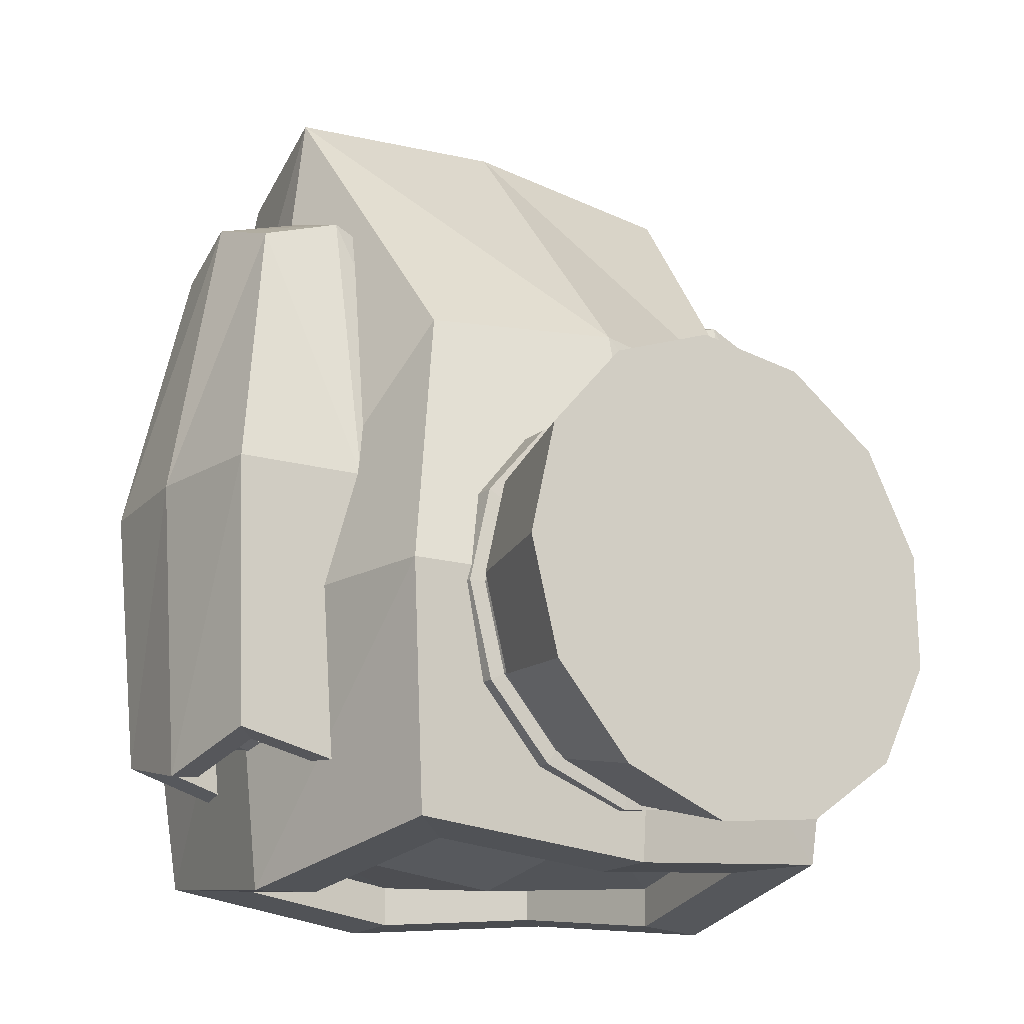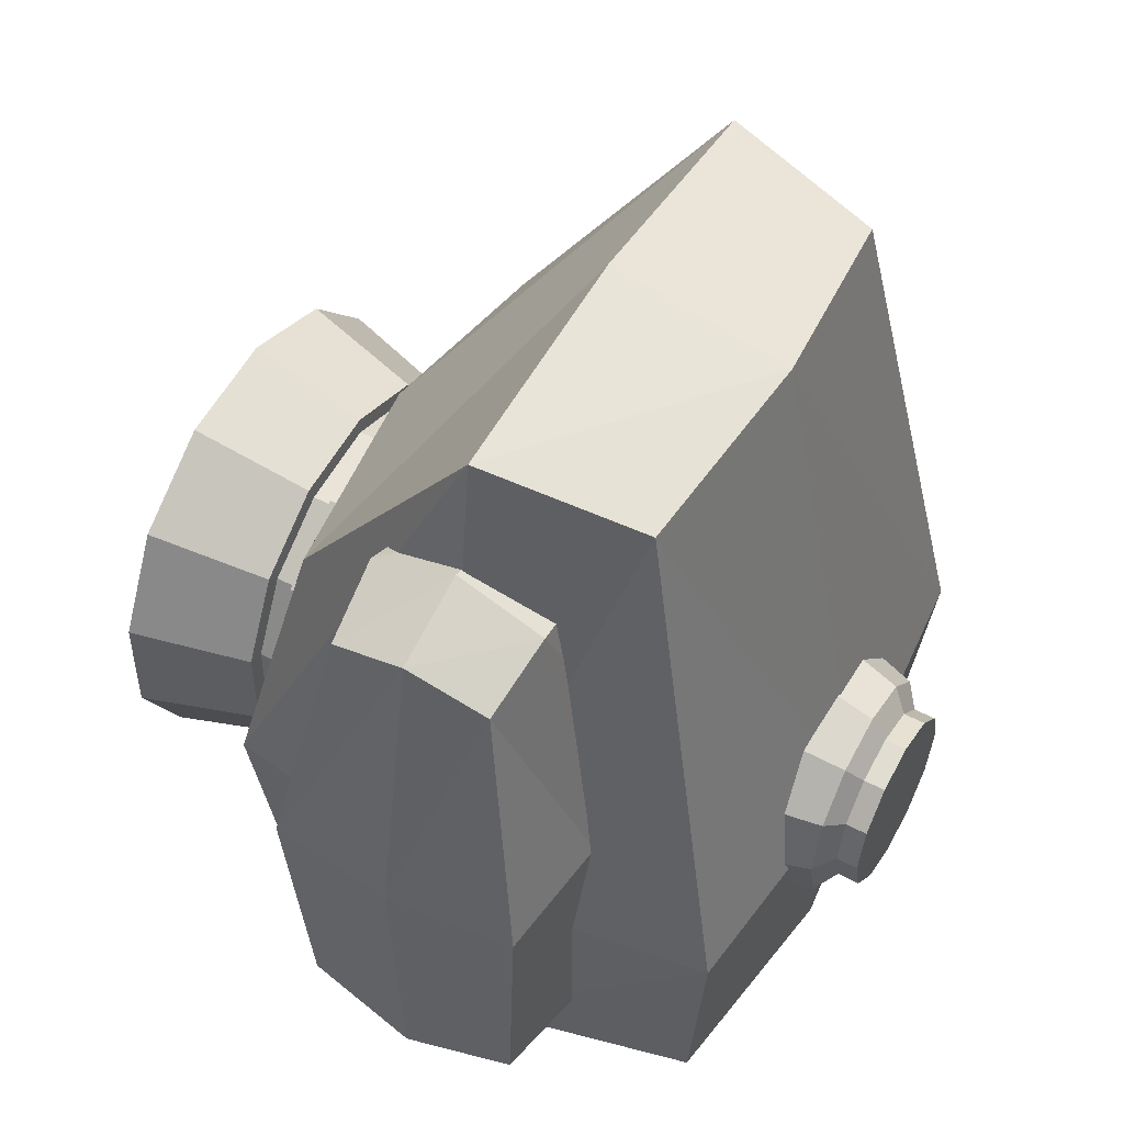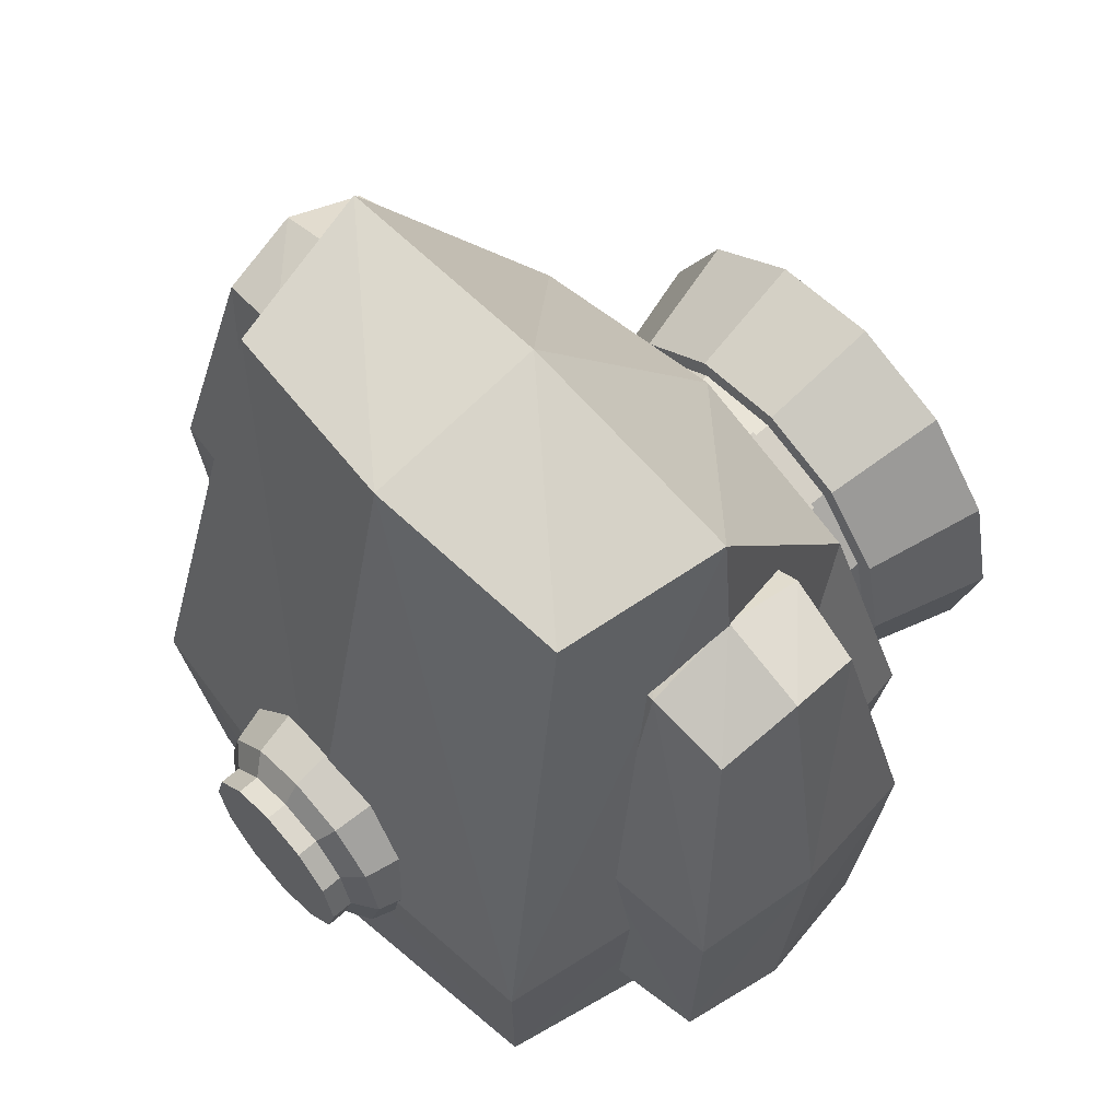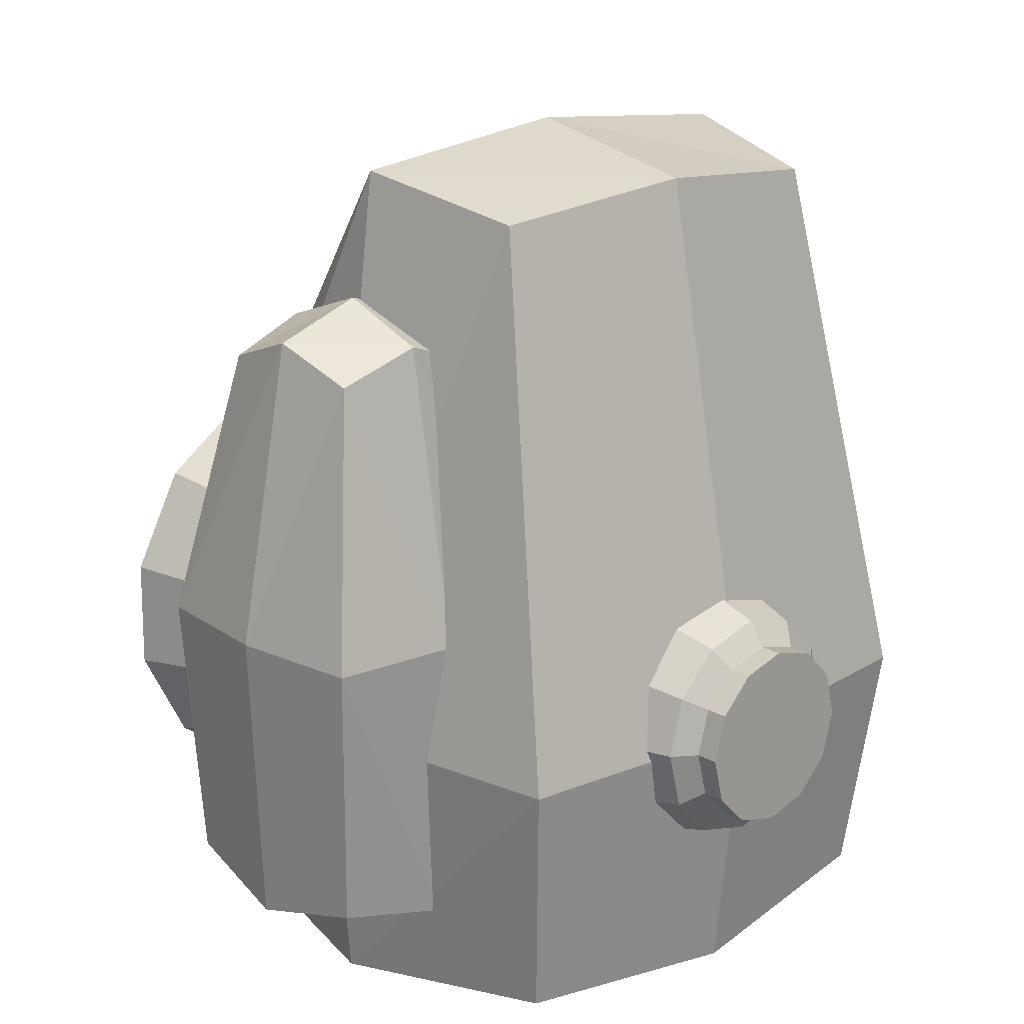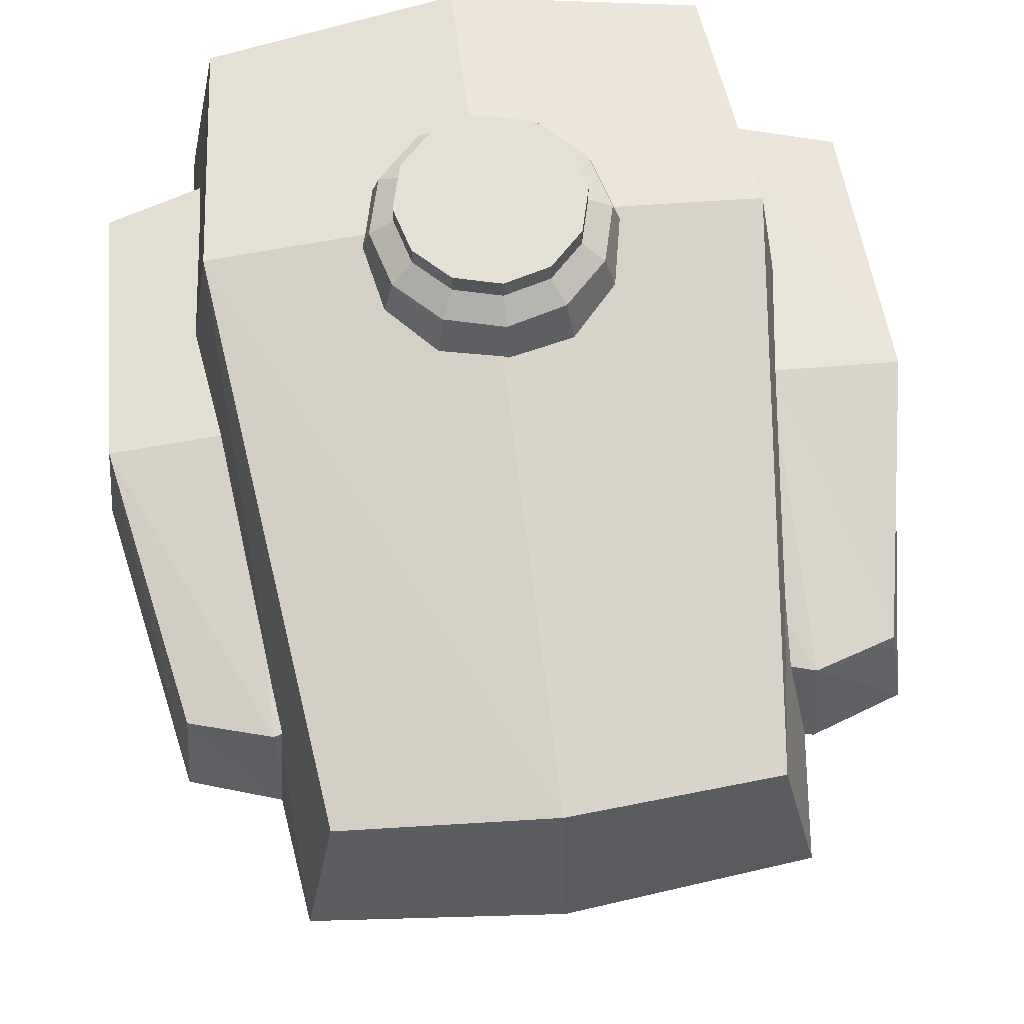
<metadata>
{"format":"obj","ext":"obj","renderer":"f3d","projection":"perspective","resolution":1024,"background":"white","views":[{"elev":-18.6,"azim":-35.3,"up":"+Z"},{"elev":52.4,"azim":119.6,"up":"+Z"},{"elev":61.2,"azim":-132.2,"up":"+Z"},{"elev":19.4,"azim":136.1,"up":"+Z"},{"elev":65.5,"azim":-8.1,"up":"+Y"}]}
</metadata>
<code>
v -0.2767 1.835 0.2434
v -0.3209 1.835 0.07029
v -0.2726 1.835 -0.1017
v -0.1448 1.835 -0.2265
v 0.02825 1.835 -0.2707
v 0.2002 1.835 -0.2224
v 0.325 1.835 -0.09462
v 0.3692 1.835 0.07844
v 0.321 1.835 0.2504
v 0.1932 1.835 0.3752
v 0.0201 1.835 0.4194
v -0.1519 1.835 0.3711
v -0.2437 1.96 0.2248
v -0.283 1.96 0.07074
v -0.1263 1.96 -0.1935
v 0.02781 1.96 -0.2328
v 0.1809 1.96 -0.1899
v 0.292 1.96 -0.07608
v 0.3314 1.96 0.07799
v 0.2884 1.96 0.2311
v 0.1746 1.96 0.3422
v 0.02055 1.96 0.3815
v -0.1326 1.96 0.3386
v -0.24 1.96 -0.08237
v 0.2678 2.003 0.07724
v 0.2366 2.003 -0.04494
v 0.2366 2.063 -0.04494
v 0.2678 2.063 0.07724
v -0.2194 2.003 0.07149
v -0.1882 2.003 0.1937
v -0.1882 2.063 0.1937
v -0.2194 2.063 0.07149
v 0.02706 2.003 -0.1692
v -0.09513 2.003 -0.138
v -0.09513 2.063 -0.138
v 0.02706 2.063 -0.1692
v 0.1485 2.003 -0.1352
v 0.1485 2.063 -0.1352
v 0.0213 2.003 0.318
v 0.1435 2.003 0.2868
v 0.1435 2.063 0.2868
v 0.0213 2.063 0.318
v -0.1853 2.003 -0.04993
v -0.1853 2.063 -0.04993
v -0.1001 2.003 0.2839
v -0.1001 2.063 0.2839
v 0.2337 2.003 0.1987
v 0.2337 2.063 0.1987
v 0.5587 0.5838 0.7869
v 0.6381 1.14 1.578
v -0.007886 1.14 1.636
v 0.001555 0.5275 0.8366
v -0.6523 1.14 1.563
v -0.5625 1.571 1.475
v -0.704 1.862 0.03457
v -0.818 1.147 0.03322
v -0.6316 1.798 -0.6149
v 0.01939 1.863 -0.6729
v 0.01937 1.687 -0.6709
v -0.4713 1.637 -0.6272
v -0.704 0.4324 0.03457
v -0.6316 0.4971 -0.6149
v 0.01939 0.4314 -0.6729
v 0.01093 0.3601 0.04302
v 0.01093 1.935 0.04302
v -0.006733 1.627 1.538
v 0.5504 1.571 1.488
v 0.7259 1.862 0.05146
v 0.6688 1.798 -0.5995
v -0.5542 0.5838 0.7738
v 0.7259 0.4324 0.05146
v -0.7341 1.147 -0.7198
v -0.4713 0.6573 -0.6272
v 0.01937 0.6077 -0.6709
v 0.6688 0.4971 -0.5995
v 0.7737 1.147 -0.702
v 0.5879 1.147 -0.6928
v 0.5088 1.637 -0.6156
v 0.5088 0.6573 -0.6156
v 0.8399 1.147 0.05281
v -0.5485 1.147 -0.7062
v -0.4726 1.637 -0.516
v -0.5498 1.147 -0.5951
v 0.01805 1.687 -0.5597
v 0.01907 1.147 -0.6458
v -0.4726 0.6573 -0.516
v 0.5866 1.147 -0.5816
v 0.5075 1.637 -0.5044
v 0.7069 0.9011 1.162
v 0.7162 0.7559 0.3711
v 1.063 0.7913 0.3752
v 0.9228 0.9231 1.091
v 0.01805 0.6077 -0.5597
v 0.5075 0.6573 -0.5044
v 0.4677 1.138 1.166
v 0.4927 1.353 1.086
v 0.3694 1.485 0.367
v 0.3306 1.138 0.3666
v 0.4194 1.444 -0.3498
v 0.7256 1.475 -0.4195
v 0.7255 1.398 -0.4147
v 0.4888 1.374 -0.3608
v 0.4888 0.9021 -0.3608
v 0.4632 1.138 -0.4231
v 0.4617 1.138 -0.2966
v 0.4873 0.9021 -0.2343
v 0.7162 1.521 0.3711
v 0.7069 1.375 1.162
v 0.9228 1.353 1.091
v 1.063 1.485 0.3752
v 1.03 0.8328 -0.3426
v 0.7256 0.8016 -0.4195
v 0.7255 0.878 -0.4147
v 0.9609 0.9021 -0.3552
v 0.4927 0.9231 1.086
v 0.3694 0.7913 0.367
v 0.9459 1.138 1.171
v 0.7058 1.138 1.25
v 0.3862 1.138 -0.4304
v 0.4194 0.8328 -0.3498
v 1.102 1.138 0.3757
v 1.03 1.444 -0.3426
v 0.9609 1.374 -0.3552
v 1.065 1.138 -0.4224
v 0.988 1.138 -0.4169
v 0.724 0.878 -0.2882
v 0.9594 0.9021 -0.2288
v 0.7248 1.138 -0.3565
v 0.9865 1.138 -0.2904
v 0.9594 1.374 -0.2288
v 0.724 1.398 -0.2882
v -0.681 0.9011 1.145
v -0.6717 0.7559 0.3547
v -0.3248 0.7913 0.3588
v -0.4651 0.9231 1.075
v 0.4873 1.374 -0.2343
v -0.9202 1.138 1.149
v -0.8953 1.353 1.069
v -1.019 1.485 0.3506
v -1.057 1.138 0.3502
v -0.9686 1.444 -0.3662
v -0.6623 1.475 -0.4359
v -0.6624 1.398 -0.4311
v -0.8991 1.374 -0.3772
v -0.8991 0.9021 -0.3772
v -0.9248 1.138 -0.4395
v -0.9262 1.138 -0.313
v -0.9006 0.9021 -0.2507
v -0.6717 1.521 0.3547
v -0.681 1.375 1.145
v -0.4651 1.353 1.075
v -0.3248 1.485 0.3588
v -0.3579 0.8328 -0.359
v -0.6623 0.8016 -0.4359
v -0.6624 0.878 -0.4311
v -0.427 0.9021 -0.3716
v -0.8953 0.9231 1.069
v -1.019 0.7913 0.3506
v -0.442 1.138 1.155
v -0.6821 1.138 1.234
v -1.002 1.138 -0.4468
v -0.9686 0.8328 -0.3662
v -0.2861 1.138 0.3593
v -0.3579 1.444 -0.359
v -0.427 1.374 -0.3716
v -0.3228 1.138 -0.4388
v -0.3999 1.138 -0.4333
v -0.6639 0.878 -0.3046
v -0.4285 0.9021 -0.2452
v -0.6631 1.138 -0.3729
v -0.4014 1.138 -0.3068
v -0.4285 1.374 -0.2452
v -0.6639 1.398 -0.3046
v -0.9006 1.374 -0.2507
v -0.5793 -0 0.2954
v -0.6502 0 -0.007682
v -0.5722 0 -0.309
v -0.363 0 -0.5395
v -0.07075 0 -0.6464
v 0.2377 0 -0.6052
v 0.4918 0 -0.4254
v 0.6331 0 -0.1481
v 0.6295 -0 0.1631
v 0.4816 -0 0.4369
v 0.2234 -0 0.6107
v -0.086 1e-06 0.6445
v -0.3757 -0 0.5307
v -0.4911 0.3381 0.2504
v -0.5512 0.3382 -0.006513
v -0.3078 0.3382 -0.4573
v -0.4851 0.3382 -0.2619
v -0.4455 0.341 -0.2406
v -0.2827 0.341 -0.4201
v -0.05998 0.3381 -0.548
v -0.05509 0.341 -0.5033
v 0.2016 0.3381 -0.5131
v 0.1851 0.341 -0.4713
v 0.4169 0.3382 -0.3606
v 0.3829 0.341 -0.3313
v 0.5368 0.3382 -0.1256
v 0.493 0.341 -0.1154
v 0.5336 0.3381 0.1382
v 0.4901 0.341 0.127
v 0.4083 0.3381 0.3704
v 0.375 0.341 0.3402
v 0.1894 0.3381 0.5177
v 0.1739 0.341 0.4755
v -0.07291 0.3381 0.5464
v -0.06696 0.341 0.5019
v -0.3185 0.3381 0.4499
v -0.2925 0.341 0.4133
v -0.4511 0.341 0.23
v -0.5063 0.341 -0.005982
v 0.5368 0.4073 -0.1256
v 0.4169 0.4073 -0.3606
v 0.4169 0.7011 -0.3606
v 0.5368 0.7011 -0.1256
v -0.5512 0.4073 -0.006513
v -0.4911 0.4073 0.2504
v -0.4911 0.7011 0.2504
v -0.5512 0.7011 -0.006513
v 0.4083 0.4073 0.3704
v 0.1894 0.4073 0.5177
v 0.1739 0.4045 0.4755
v 0.375 0.4045 0.3402
v 0.5336 0.4073 0.1382
v 0.5336 0.7011 0.1382
v 0.4083 0.7011 0.3704
v -0.3078 0.4073 -0.4573
v -0.05998 0.4073 -0.548
v -0.05509 0.4045 -0.5033
v -0.2827 0.4045 -0.4201
v 0.2016 0.4073 -0.5131
v 0.2016 0.7011 -0.5131
v -0.5063 0.4045 -0.005982
v -0.4455 0.4045 -0.2406
v -0.4511 0.4045 0.23
v 0.493 0.4045 -0.1154
v 0.3829 0.4045 -0.3313
v 0.4901 0.4045 0.127
v -0.4851 0.4073 -0.2619
v -0.07291 0.4073 0.5464
v -0.06696 0.4045 0.5019
v -0.3185 0.4073 0.4499
v -0.2925 0.4045 0.4133
v 0.1851 0.4045 -0.4713
v -0.3078 0.7011 -0.4573
v -0.4851 0.7011 -0.2619
v -0.3185 0.7011 0.4499
v -0.07291 0.7011 0.5464
v 0.1894 0.7011 0.5177
v -0.05998 0.7011 -0.548
v 0.321 1.835 0.2504
v 0.5587 0.5838 0.7869
v -0.3185 0.7011 0.4499
v -0.3209 1.835 0.07029
v 0.01937 0.6077 -0.6709
v -0.086 1e-06 0.6445
v -0.1519 1.835 0.3711
v 0.3692 1.835 0.07844
f 1 2 3
f 3 4 5
f 5 6 7
f 7 8 9
f 9 10 11
f 11 12 1
f 1 3 5
f 5 7 9
f 9 11 1
f 5 9 1
f 1 13 14
f 14 2 1
f 4 15 16
f 16 5 4
f 5 16 17
f 17 6 5
f 6 17 18
f 18 7 6
f 7 18 19
f 19 8 7
f 8 19 20
f 20 9 8
f 9 20 21
f 21 10 9
f 10 21 22
f 22 11 10
f 11 22 23
f 23 12 11
f 12 23 13
f 13 1 12
f 3 24 15
f 15 4 3
f 25 26 27 28
f 29 30 31 32
f 33 34 35 36
f 26 37 38 27
f 39 40 41 42
f 43 29 32 44
f 37 33 36 38
f 30 45 46 31
f 47 25 28 48
f 45 39 42 46
f 2 14 24
f 24 3 2
f 49 50 51
f 51 52 49
f 53 54 55
f 55 56 53
f 57 58 59
f 59 60 57
f 61 62 63
f 63 64 61
f 65 66 67
f 67 68 65
f 58 65 68
f 68 69 58
f 70 53 56
f 56 61 70
f 52 64 71
f 71 49 52
f 61 56 72
f 72 62 61
f 63 62 73
f 73 74 63
f 55 54 66
f 66 65 55
f 70 61 64
f 64 52 70
f 64 63 75
f 75 71 64
f 69 76 77
f 77 78 69
f 50 67 66
f 66 51 50
f 58 69 78
f 78 59 58
f 76 75 79
f 79 77 76
f 52 51 53
f 53 70 52
f 56 55 57
f 57 72 56
f 71 80 50
f 50 49 71
f 75 76 80
f 80 71 75
f 51 66 54
f 54 53 51
f 57 55 65
f 65 58 57
f 81 60 82
f 82 83 81
f 80 68 67
f 67 50 80
f 83 82 84
f 84 85 83
f 60 59 84
f 84 82 60
f 73 81 83
f 83 86 73
f 78 77 87
f 87 88 78
f 76 69 68
f 68 80 76
f 72 57 60
f 60 81 72
f 75 63 74
f 74 79 75
f 62 72 81
f 81 73 62
f 89 90 91
f 91 92 89
f 85 84 88
f 88 87 85
f 74 73 86
f 86 93 74
f 86 83 85
f 85 93 86
f 59 78 88
f 88 84 59
f 77 79 94
f 94 87 77
f 93 85 87
f 87 94 93
f 79 74 93
f 93 94 79
f 95 96 97
f 97 98 95
f 99 100 101
f 101 102 99
f 103 104 105
f 105 106 103
f 107 108 109
f 109 110 107
f 111 112 113
f 113 114 111
f 115 95 98
f 98 116 115
f 117 109 108
f 108 118 117
f 116 98 119
f 119 120 116
f 99 97 107
f 107 100 99
f 97 96 108
f 108 107 97
f 91 121 117
f 117 92 91
f 100 122 123
f 123 101 100
f 118 108 96
f 96 95 118
f 112 120 103
f 103 113 112
f 124 111 114
f 114 125 124
f 121 110 109
f 109 117 121
f 89 118 95
f 95 115 89
f 98 97 99
f 99 119 98
f 115 116 90
f 90 89 115
f 90 112 111
f 111 91 90
f 122 124 125
f 125 123 122
f 92 117 118
f 118 89 92
f 120 119 104
f 104 103 120
f 111 124 121
f 121 91 111
f 114 113 126
f 126 127 114
f 126 128 129
f 129 127 126
f 125 114 127
f 127 129 125
f 101 123 130
f 130 131 101
f 119 99 102
f 102 104 119
f 100 107 110
f 110 122 100
f 116 120 112
f 112 90 116
f 124 122 110
f 110 121 124
f 132 133 134
f 134 135 132
f 128 131 130
f 130 129 128
f 104 102 136
f 136 105 104
f 106 105 128
f 128 126 106
f 123 125 129
f 129 130 123
f 113 103 106
f 106 126 113
f 102 101 131
f 131 136 102
f 105 136 131
f 131 128 105
f 137 138 139
f 139 140 137
f 141 142 143
f 143 144 141
f 145 146 147
f 147 148 145
f 149 150 151
f 151 152 149
f 153 154 155
f 155 156 153
f 157 137 140
f 140 158 157
f 159 151 150
f 150 160 159
f 158 140 161
f 161 162 158
f 141 139 149
f 149 142 141
f 139 138 150
f 150 149 139
f 134 163 159
f 159 135 134
f 142 164 165
f 165 143 142
f 160 150 138
f 138 137 160
f 154 162 145
f 145 155 154
f 166 153 156
f 156 167 166
f 163 152 151
f 151 159 163
f 132 160 137
f 137 157 132
f 140 139 141
f 141 161 140
f 157 158 133
f 133 132 157
f 133 154 153
f 153 134 133
f 164 166 167
f 167 165 164
f 135 159 160
f 160 132 135
f 162 161 146
f 146 145 162
f 153 166 163
f 163 134 153
f 156 155 168
f 168 169 156
f 168 170 171
f 171 169 168
f 167 156 169
f 169 171 167
f 143 165 172
f 172 173 143
f 161 141 144
f 144 146 161
f 142 149 152
f 152 164 142
f 158 162 154
f 154 133 158
f 166 164 152
f 152 163 166
f 170 173 172
f 172 171 170
f 146 144 174
f 174 147 146
f 148 147 170
f 170 168 148
f 165 167 171
f 171 172 165
f 155 145 148
f 148 168 155
f 144 143 173
f 173 174 144
f 147 174 173
f 173 170 147
f 175 176 177
f 177 178 179
f 179 180 181
f 181 182 183
f 183 184 185
f 185 186 187
f 187 175 177
f 177 179 181
f 181 183 185
f 185 187 177
f 177 181 185
f 175 188 189
f 189 176 175
f 190 191 192
f 192 193 190
f 194 190 193
f 193 195 194
f 196 194 195
f 195 197 196
f 198 196 197
f 197 199 198
f 200 198 199
f 199 201 200
f 202 200 201
f 201 203 202
f 204 202 203
f 203 205 204
f 206 204 205
f 205 207 206
f 208 206 207
f 207 209 208
f 210 208 209
f 209 211 210
f 182 200 202
f 202 183 182
f 188 210 211
f 211 212 188
f 191 189 213
f 213 192 191
f 176 189 191
f 191 177 176
f 214 215 216
f 216 217 214
f 218 219 220
f 220 221 218
f 222 223 224
f 224 225 222
f 177 191 190
f 190 178 177
f 189 188 212
f 212 213 189
f 184 204 206
f 206 185 184
f 179 194 196
f 196 180 179
f 222 226 227
f 227 228 222
f 226 214 217
f 217 227 226
f 186 208 210
f 210 187 186
f 181 198 200
f 200 182 181
f 229 230 231
f 231 232 229
f 215 233 234
f 234 216 215
f 192 213 235
f 235 236 192
f 219 218 235
f 235 237 219
f 215 214 238
f 238 239 215
f 214 226 240
f 240 238 214
f 226 222 225
f 225 240 226
f 241 229 232
f 232 236 241
f 223 242 243
f 243 224 223
f 218 241 236
f 236 235 218
f 242 244 245
f 245 243 242
f 230 233 246
f 246 231 230
f 244 219 237
f 237 245 244
f 233 215 239
f 239 246 233
f 247 248 221
f 221 220 249
f 249 250 251
f 251 228 227
f 227 217 216
f 216 234 252
f 252 247 221
f 221 249 251
f 251 227 216
f 216 252 221
f 221 251 216
f 201 199 239
f 239 238 201
f 211 209 243
f 243 245 211
f 197 195 231
f 231 246 197
f 207 205 225
f 225 224 207
f 193 192 236
f 236 232 193
f 195 193 232
f 232 231 195
f 203 201 238
f 238 240 203
f 212 211 245
f 245 237 212
f 199 197 246
f 246 239 199
f 209 207 224
f 224 243 209
f 213 212 237
f 237 235 213
f 205 203 240
f 240 225 205
f 187 210 188
f 188 175 187
f 223 222 228
f 228 251 223
f 229 241 248
f 248 247 229
f 242 223 251
f 251 250 242
f 180 196 198
f 198 181 180
f 185 206 208
f 208 186 185
f 230 229 247
f 247 252 230
f 244 242 250
f 250 249 244
f 233 230 252
f 252 234 233
f 178 190 194
f 194 179 178
f 183 202 204
f 204 184 183
f 241 218 221
f 221 248 241
f 219 244 249
f 249 220 219
f 47 40 21 20
f 45 30 13 23
f 40 39 22 21
f 30 29 14 13
f 39 45 23 22
f 29 43 24 14
f 34 33 16 15
f 43 34 15 24
f 33 37 17 16
f 37 26 18 17
f 26 25 19 18
f 25 47 20 19
f 35 44 32
f 32 31 46
f 46 42 41
f 41 48 28
f 28 27 38
f 38 36 35
f 35 32 46
f 46 41 28
f 28 38 35
f 46 28 35
f 40 47 48 41
f 34 43 44 35
l 74 257
l 186 258
l 9 253
l 49 254
l 249 255
l 2 256
l 12 259
l 8 260

</code>
